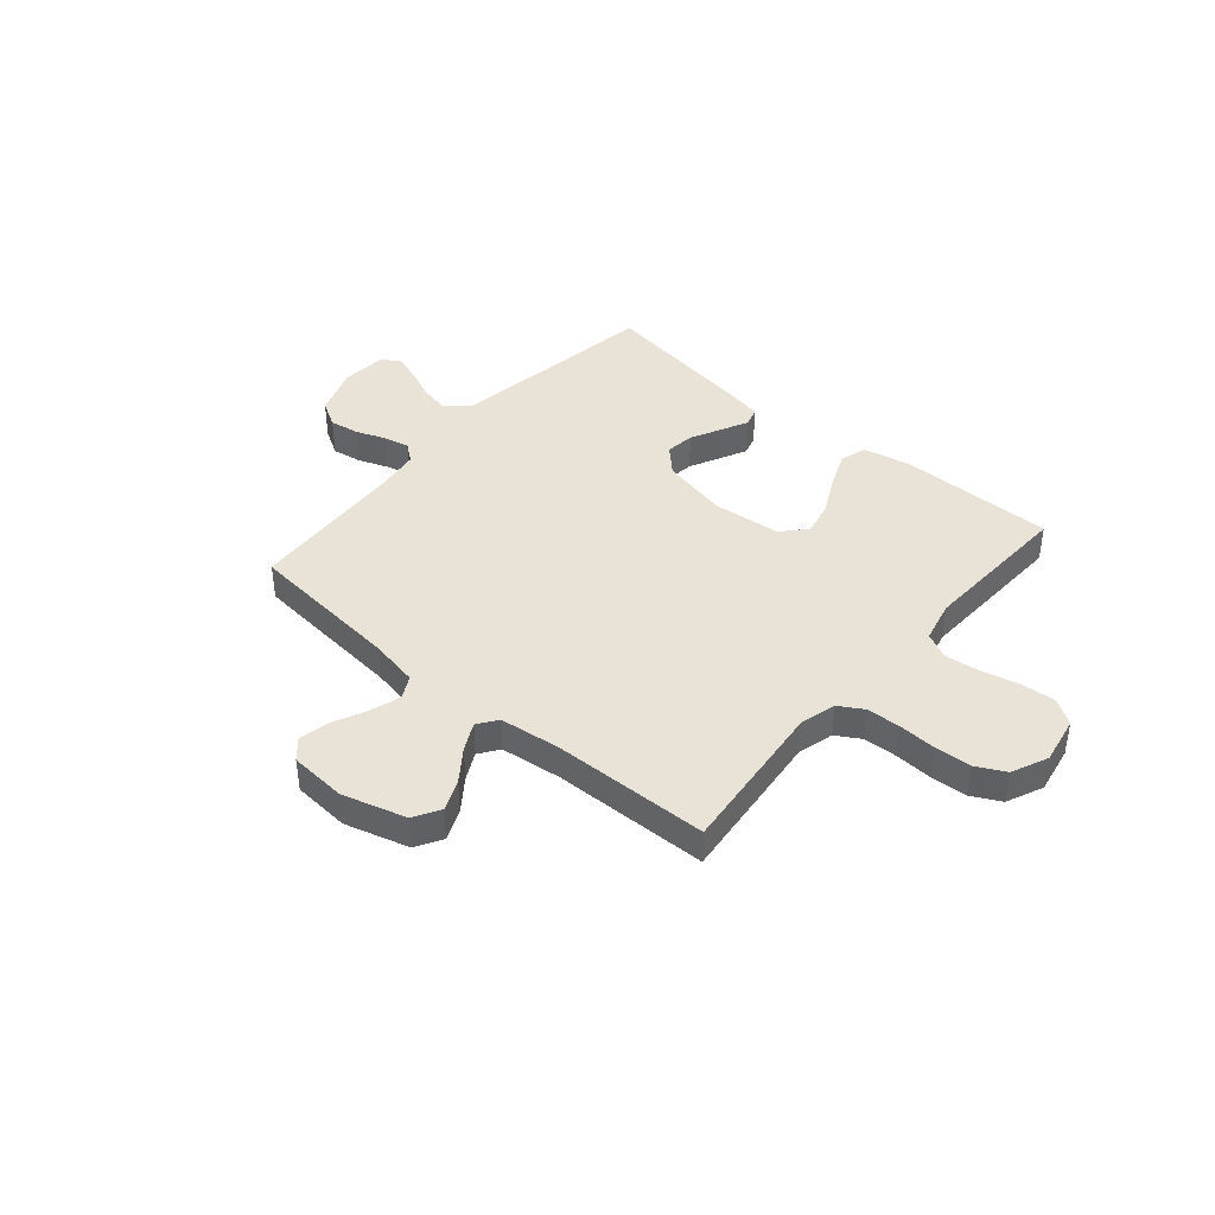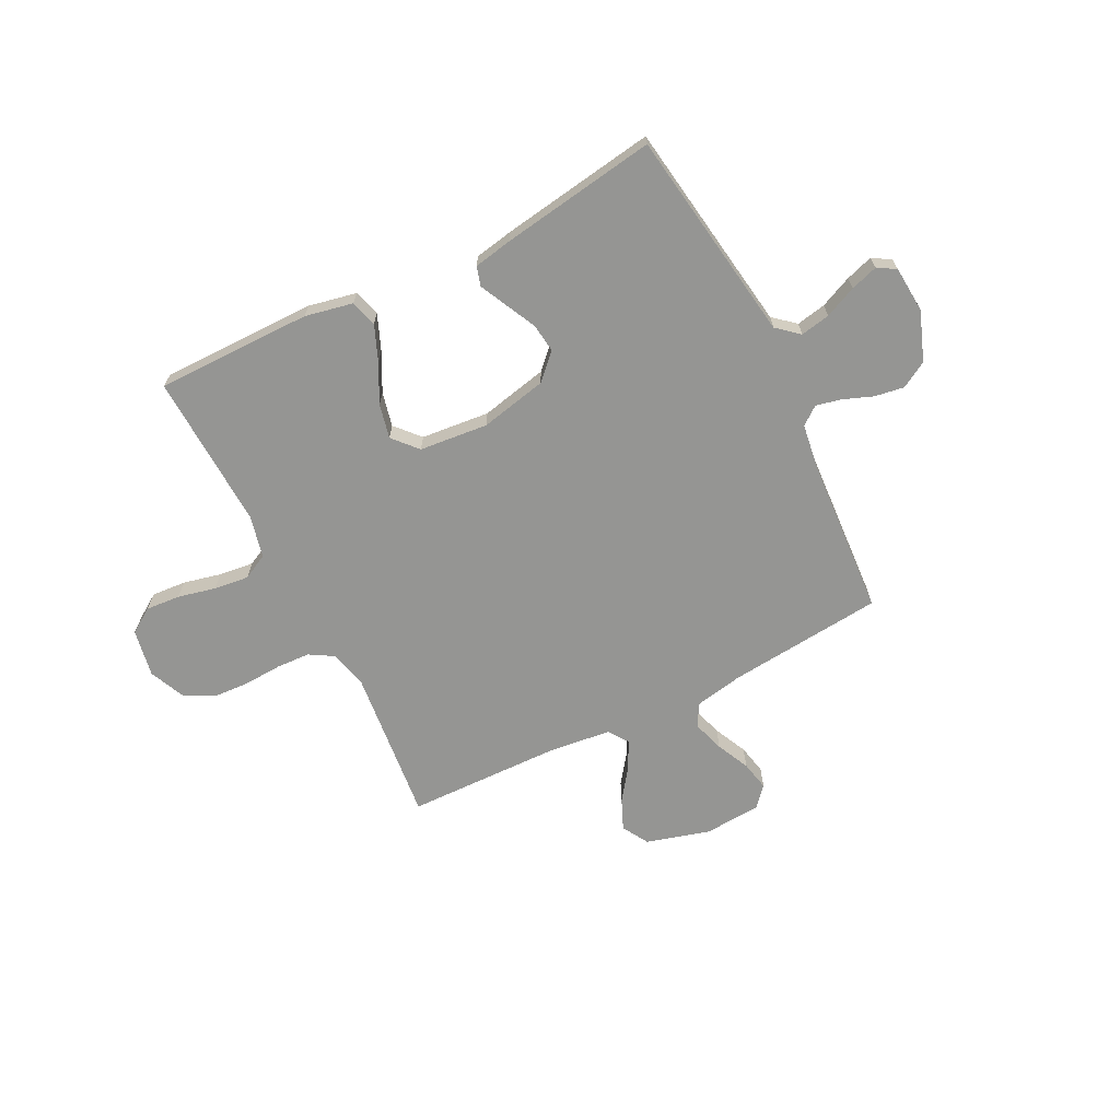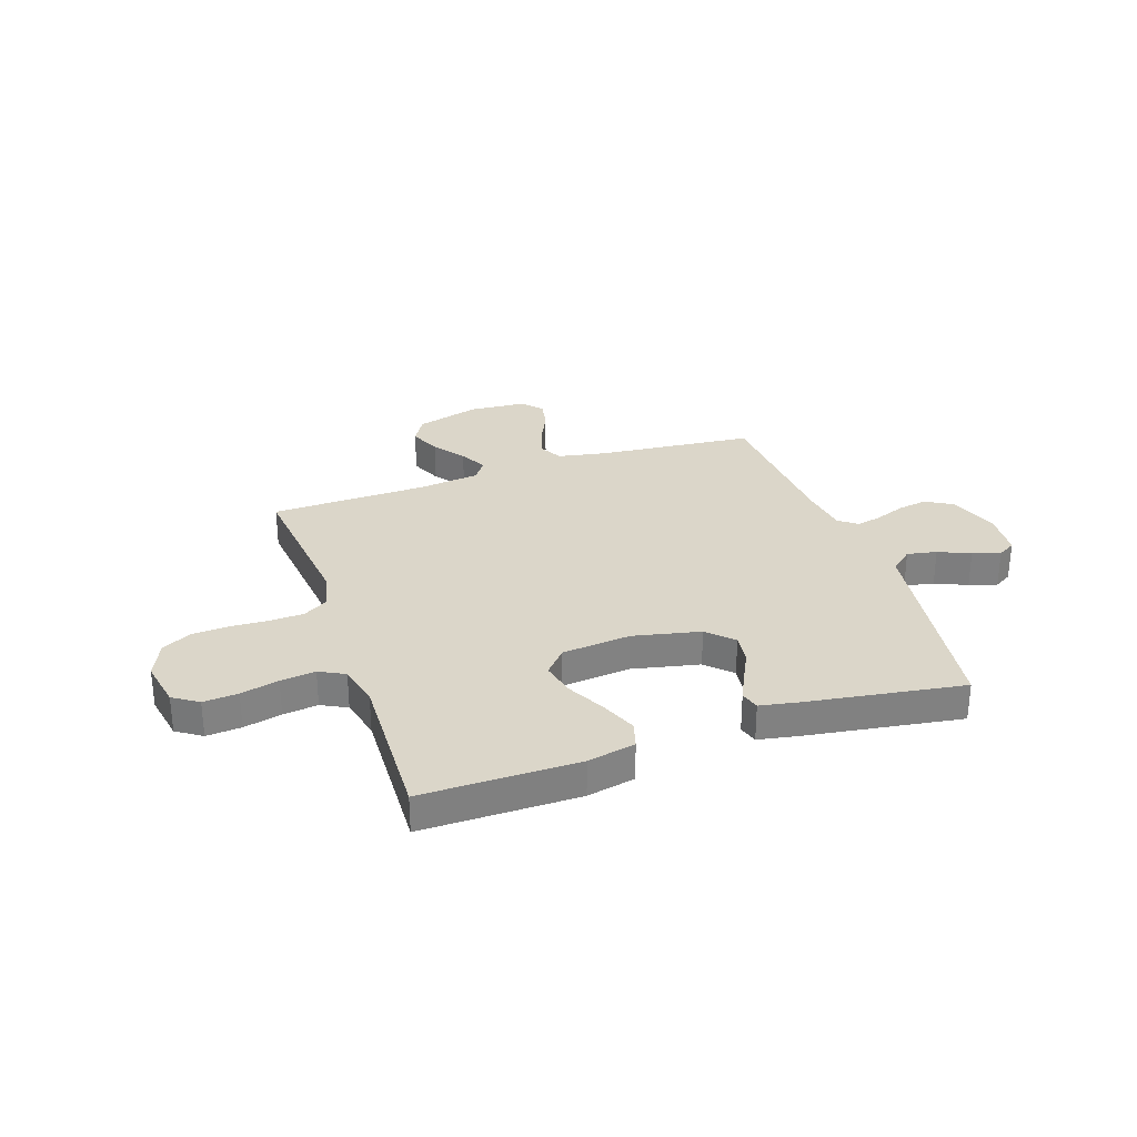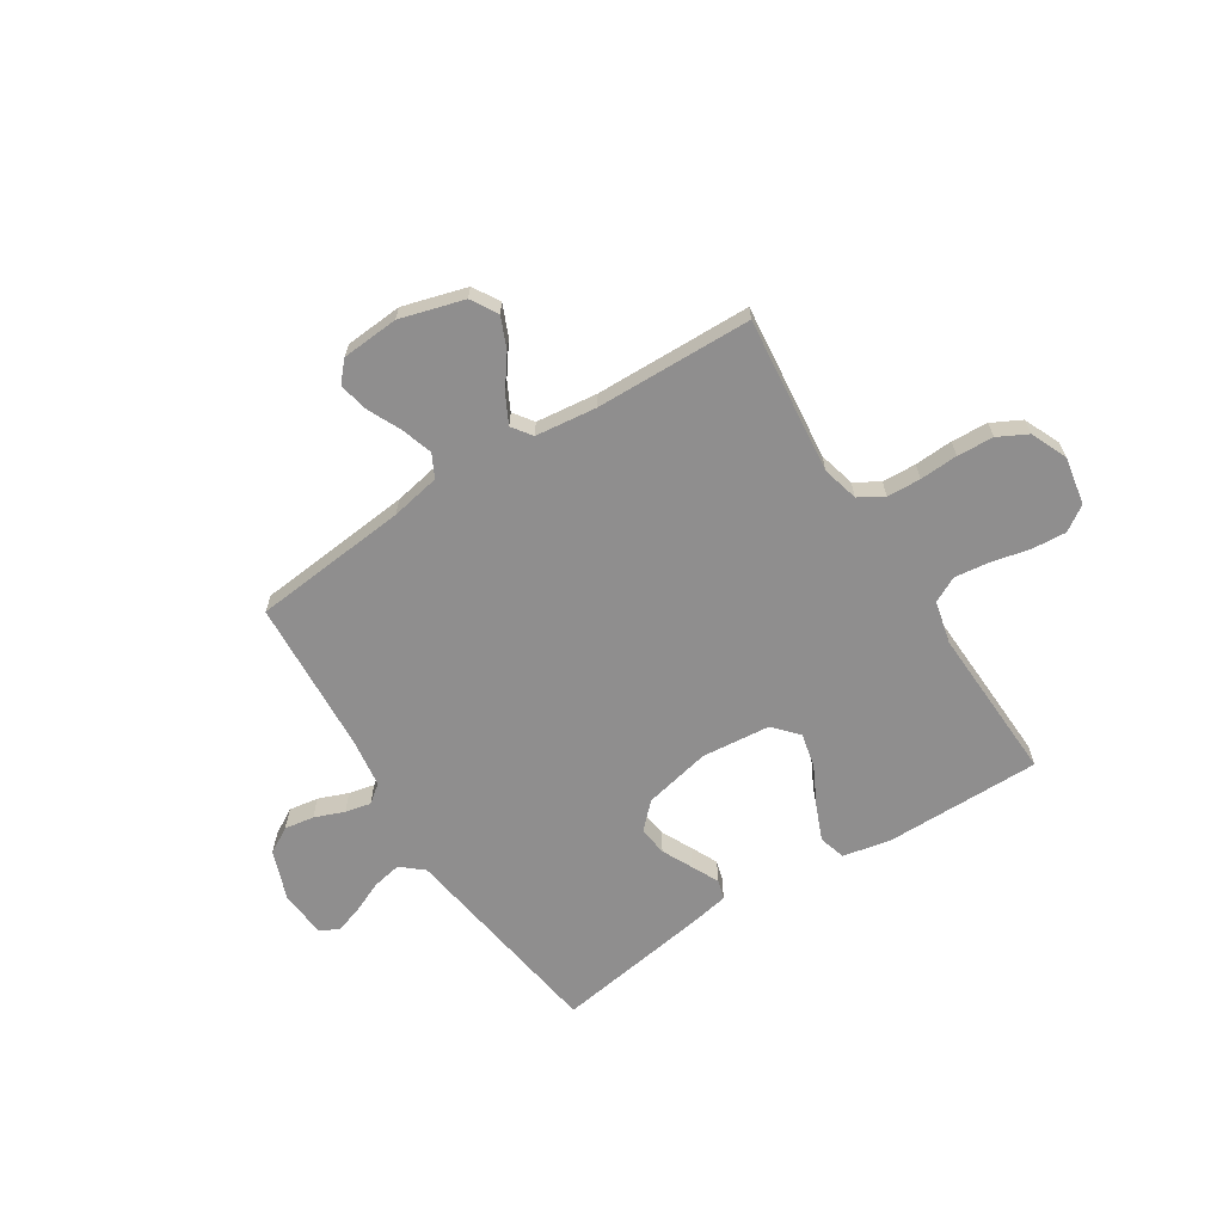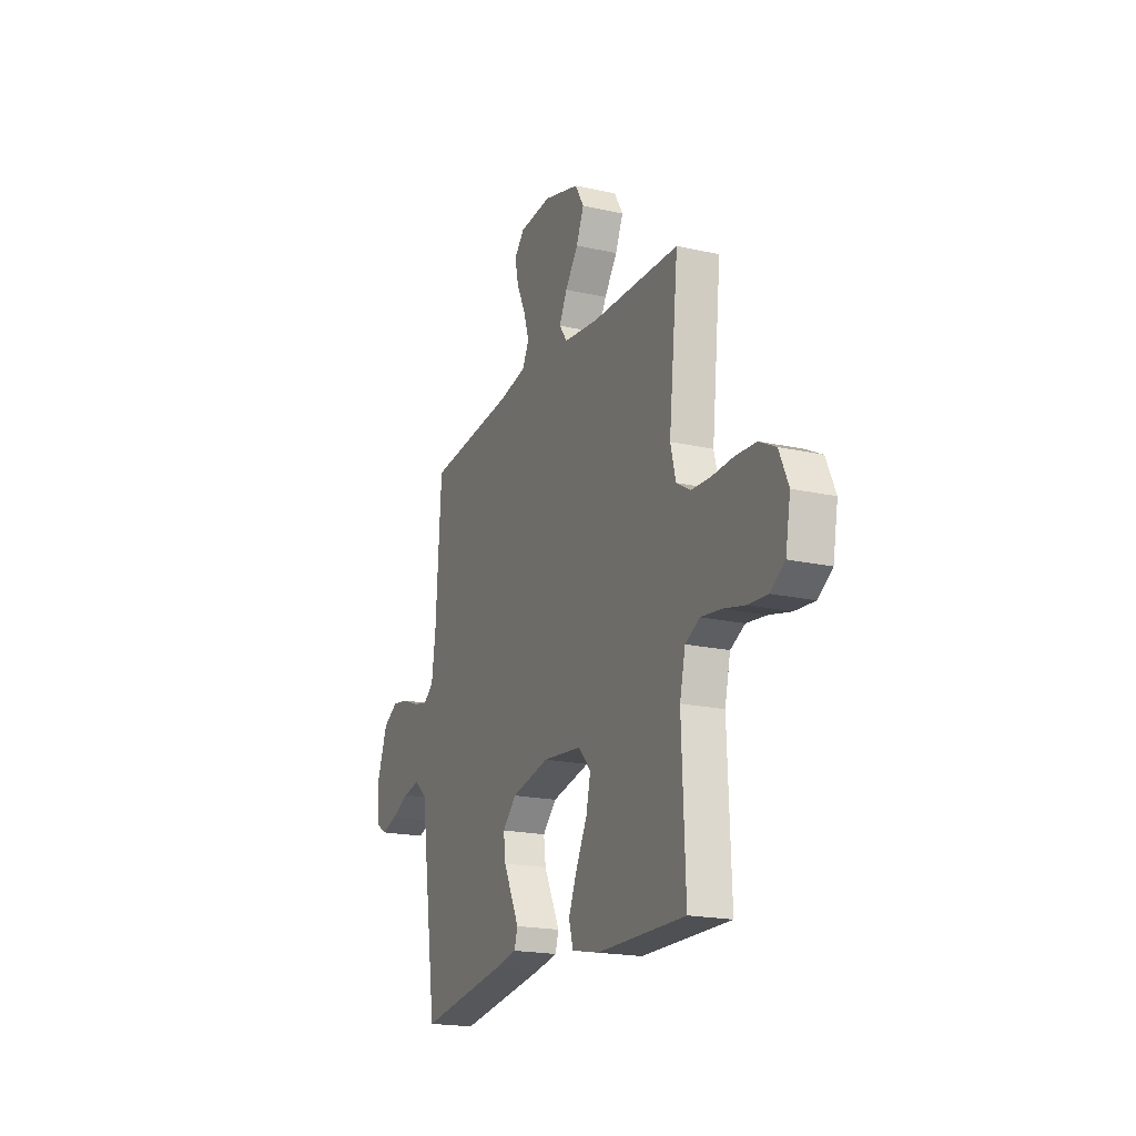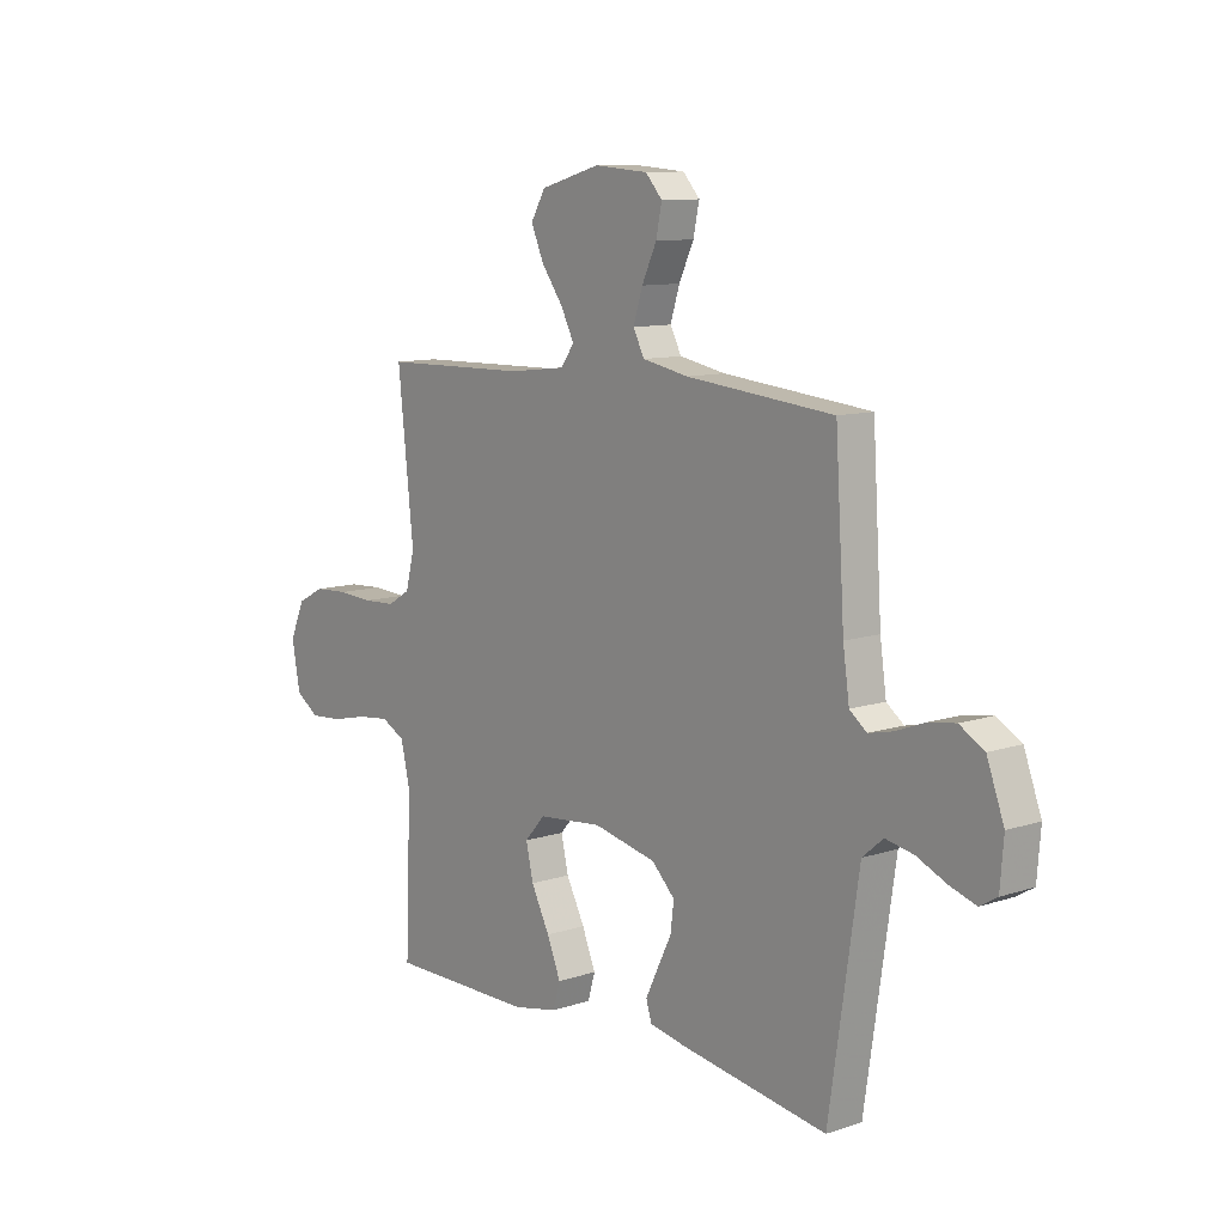
<metadata>
{"format":"obj","ext":"obj","renderer":"f3d","projection":"perspective","resolution":1024,"background":"white","views":[{"elev":41.4,"azim":40.6,"up":"+Y"},{"elev":-67.3,"azim":-153.2,"up":"+Y"},{"elev":30.1,"azim":161.1,"up":"+Y"},{"elev":-65.0,"azim":32.5,"up":"+Y"},{"elev":-19.2,"azim":67.0,"up":"+Z"},{"elev":10.5,"azim":-129.6,"up":"+Z"}]}
</metadata>
<code>
v -0.5 0.07 0.5
v -0.2 0.07 0.529
v -0.106 0.07 0.547
v -0.083 0.07 0.591
v -0.102 0.07 0.651
v -0.132 0.07 0.715
v -0.144 0.07 0.772
v -0.11 0.07 0.81
v 0 0.07 0.818
v 0.122 0.07 0.783
v 0.152 0.07 0.732
v 0.126 0.07 0.672
v 0.082 0.07 0.612
v 0.055 0.07 0.559
v 0.082 0.07 0.521
v 0.2 0.07 0.507
v 0.5 0.07 0.5
v 0.468 0.07 0.2
v 0.486 0.07 0.13
v 0.533 0.07 0.102
v 0.598 0.07 0.099
v 0.671 0.07 0.103
v 0.741 0.07 0.099
v 0.797 0.07 0.07
v 0.828 0.07 0
v 0.811 0.07 -0.092
v 0.763 0.07 -0.124
v 0.696 0.07 -0.119
v 0.623 0.07 -0.102
v 0.556 0.07 -0.094
v 0.507 0.07 -0.119
v 0.488 0.07 -0.2
v 0.5 0.07 -0.5
v 0.2 0.07 -0.499
v 0.108 0.07 -0.48
v 0.093 0.07 -0.429
v 0.121 0.07 -0.361
v 0.159 0.07 -0.287
v 0.174 0.07 -0.221
v 0.132 0.07 -0.174
v 0 0.07 -0.161
v -0.129 0.07 -0.189
v -0.176 0.07 -0.236
v -0.169 0.07 -0.292
v -0.14 0.07 -0.351
v -0.115 0.07 -0.403
v -0.126 0.07 -0.44
v -0.2 0.07 -0.454
v -0.5 0.07 -0.5
v -0.544 0.07 -0.2
v -0.56 0.07 -0.091
v -0.602 0.07 -0.055
v -0.659 0.07 -0.066
v -0.72 0.07 -0.093
v -0.773 0.07 -0.11
v -0.808 0.07 -0.089
v -0.815 0.07 0
v -0.78 0.07 0.095
v -0.73 0.07 0.124
v -0.673 0.07 0.115
v -0.616 0.07 0.093
v -0.567 0.07 0.082
v -0.532 0.07 0.109
v -0.519 0.07 0.2
v -0.5 0 0.5
v -0.2 0 0.529
v -0.106 0 0.547
v -0.083 0 0.591
v -0.102 0 0.651
v -0.132 0 0.715
v -0.144 0 0.772
v -0.11 0 0.81
v 0 0 0.818
v 0.122 0 0.783
v 0.152 0 0.732
v 0.126 0 0.672
v 0.082 0 0.612
v 0.055 0 0.559
v 0.082 0 0.521
v 0.2 0 0.507
v 0.5 0 0.5
v 0.468 0 0.2
v 0.486 0 0.13
v 0.533 0 0.102
v 0.598 0 0.099
v 0.671 0 0.103
v 0.741 0 0.099
v 0.797 0 0.07
v 0.828 0 0
v 0.811 0 -0.092
v 0.763 0 -0.124
v 0.696 0 -0.119
v 0.623 0 -0.102
v 0.556 0 -0.094
v 0.507 0 -0.119
v 0.488 0 -0.2
v 0.5 0 -0.5
v 0.2 0 -0.499
v 0.108 0 -0.48
v 0.093 0 -0.429
v 0.121 0 -0.361
v 0.159 0 -0.287
v 0.174 0 -0.221
v 0.132 0 -0.174
v 0 0 -0.161
v -0.129 0 -0.189
v -0.176 0 -0.236
v -0.169 0 -0.292
v -0.14 0 -0.351
v -0.115 0 -0.403
v -0.126 0 -0.44
v -0.2 0 -0.454
v -0.5 0 -0.5
v -0.544 0 -0.2
v -0.56 0 -0.091
v -0.602 0 -0.055
v -0.659 0 -0.066
v -0.72 0 -0.093
v -0.773 0 -0.11
v -0.808 0 -0.089
v -0.815 0 0
v -0.78 0 0.095
v -0.73 0 0.124
v -0.673 0 0.115
v -0.616 0 0.093
v -0.567 0 0.082
v -0.532 0 0.109
v -0.519 0 0.2
f 59 60 61
f 58 59 61
f 57 58 61
f 56 57 61
f 55 56 61
f 54 55 61
f 53 54 61
f 52 53 61 62
f 51 52 62 63
f 48 49 50
f 47 48 50
f 46 47 50
f 45 46 50
f 44 45 50
f 51 63 64
f 50 51 64
f 44 50 64
f 43 44 64
f 36 37 38
f 35 36 38
f 34 35 38
f 33 34 38
f 32 33 38
f 31 32 38 39
f 30 31 39 40
f 27 28 29
f 26 27 29
f 25 26 29
f 24 25 29
f 23 24 29
f 22 23 29
f 21 22 29
f 20 21 29 30
f 30 40 41
f 20 30 41
f 19 20 41
f 16 17 18
f 19 41 42
f 18 19 42
f 16 18 42
f 15 16 42
f 11 12 13
f 10 11 13
f 9 10 13
f 8 9 13
f 7 8 13
f 6 7 13
f 5 6 13
f 4 5 13 14
f 64 1 2
f 43 64 2
f 42 43 2
f 15 42 2
f 3 4 14 15
f 2 3 15
f 125 124 123
f 125 123 122
f 125 122 121
f 125 121 120
f 125 120 119
f 125 119 118
f 125 118 117
f 126 125 117 116
f 127 126 116 115
f 114 113 112
f 114 112 111
f 114 111 110
f 114 110 109
f 114 109 108
f 128 127 115
f 128 115 114
f 128 114 108
f 128 108 107
f 102 101 100
f 102 100 99
f 102 99 98
f 102 98 97
f 102 97 96
f 103 102 96 95
f 104 103 95 94
f 93 92 91
f 93 91 90
f 93 90 89
f 93 89 88
f 93 88 87
f 93 87 86
f 93 86 85
f 94 93 85 84
f 105 104 94
f 105 94 84
f 105 84 83
f 82 81 80
f 106 105 83
f 106 83 82
f 106 82 80
f 106 80 79
f 77 76 75
f 77 75 74
f 77 74 73
f 77 73 72
f 77 72 71
f 77 71 70
f 77 70 69
f 78 77 69 68
f 66 65 128
f 66 128 107
f 66 107 106
f 66 106 79
f 79 78 68 67
f 79 67 66
f 1 65 66 2
f 2 66 67 3
f 3 67 68 4
f 4 68 69 5
f 5 69 70 6
f 6 70 71 7
f 7 71 72 8
f 8 72 73 9
f 9 73 74 10
f 10 74 75 11
f 11 75 76 12
f 12 76 77 13
f 13 77 78 14
f 14 78 79 15
f 15 79 80 16
f 16 80 81 17
f 17 81 82 18
f 18 82 83 19
f 19 83 84 20
f 20 84 85 21
f 21 85 86 22
f 22 86 87 23
f 23 87 88 24
f 24 88 89 25
f 25 89 90 26
f 26 90 91 27
f 27 91 92 28
f 28 92 93 29
f 29 93 94 30
f 30 94 95 31
f 31 95 96 32
f 32 96 97 33
f 33 97 98 34
f 34 98 99 35
f 35 99 100 36
f 36 100 101 37
f 37 101 102 38
f 38 102 103 39
f 39 103 104 40
f 40 104 105 41
f 41 105 106 42
f 42 106 107 43
f 43 107 108 44
f 44 108 109 45
f 45 109 110 46
f 46 110 111 47
f 47 111 112 48
f 48 112 113 49
f 49 113 114 50
f 50 114 115 51
f 51 115 116 52
f 52 116 117 53
f 53 117 118 54
f 54 118 119 55
f 55 119 120 56
f 56 120 121 57
f 57 121 122 58
f 58 122 123 59
f 59 123 124 60
f 60 124 125 61
f 61 125 126 62
f 62 126 127 63
f 63 127 128 64
f 64 128 65 1

</code>
